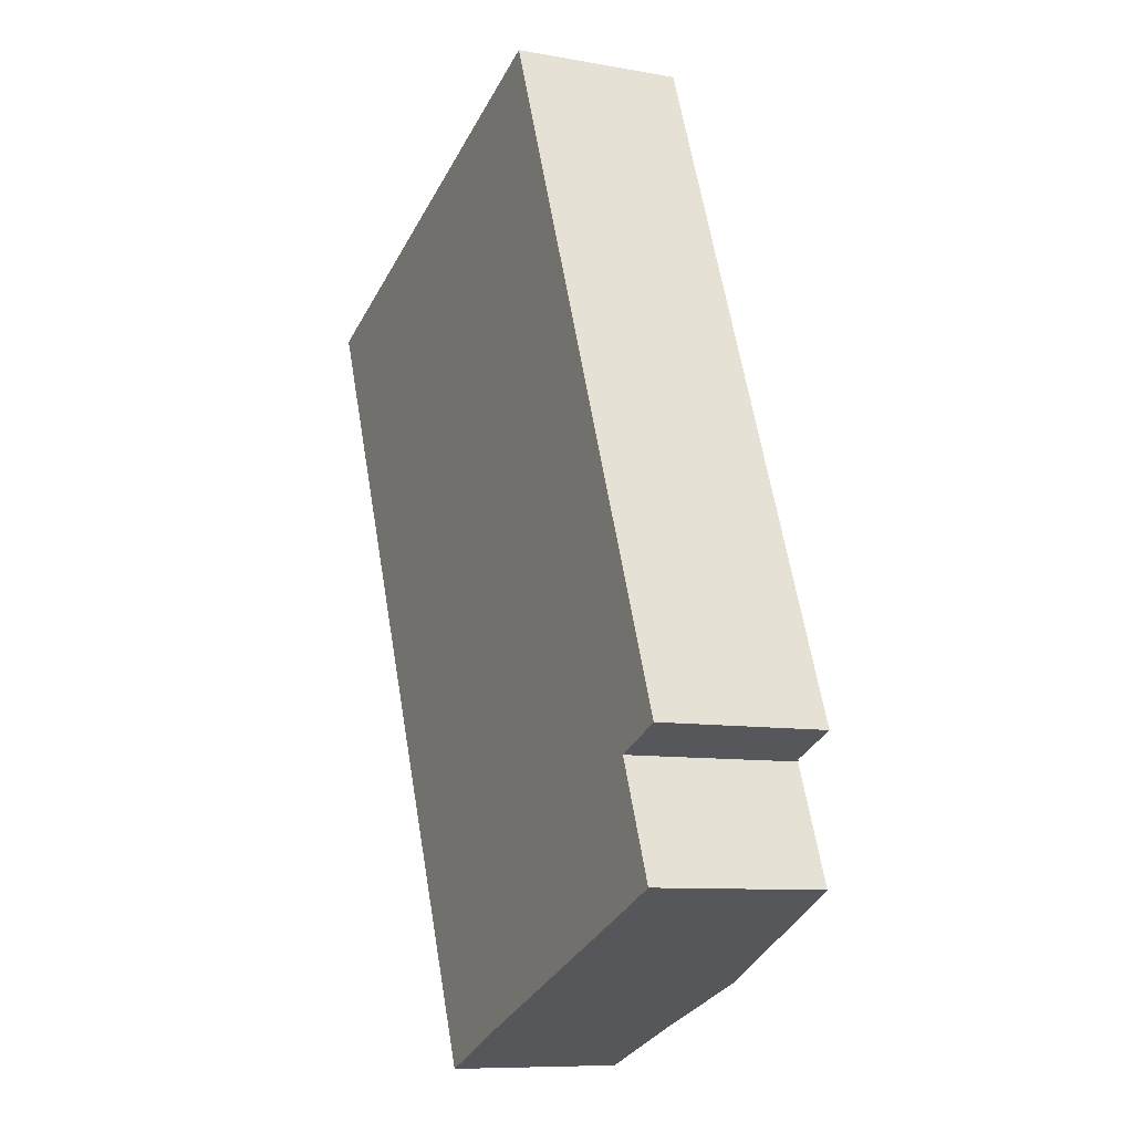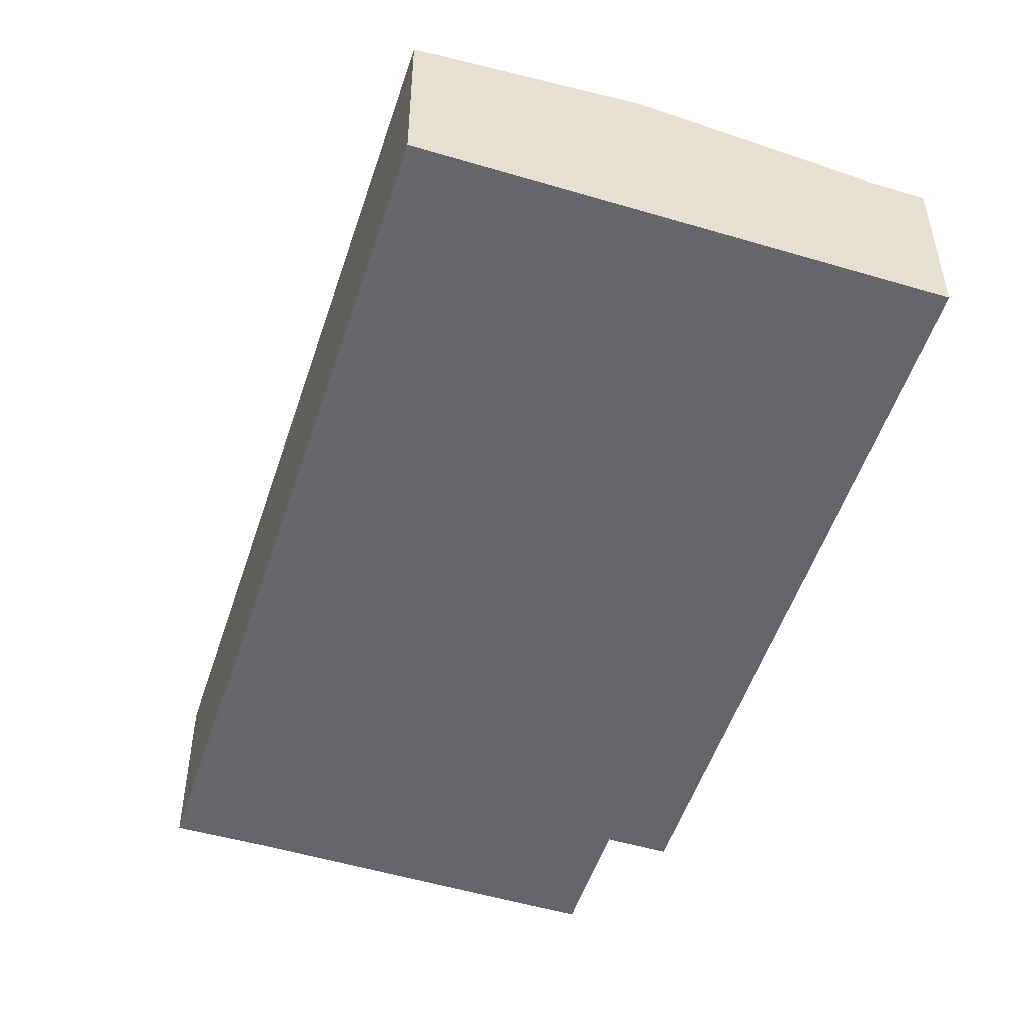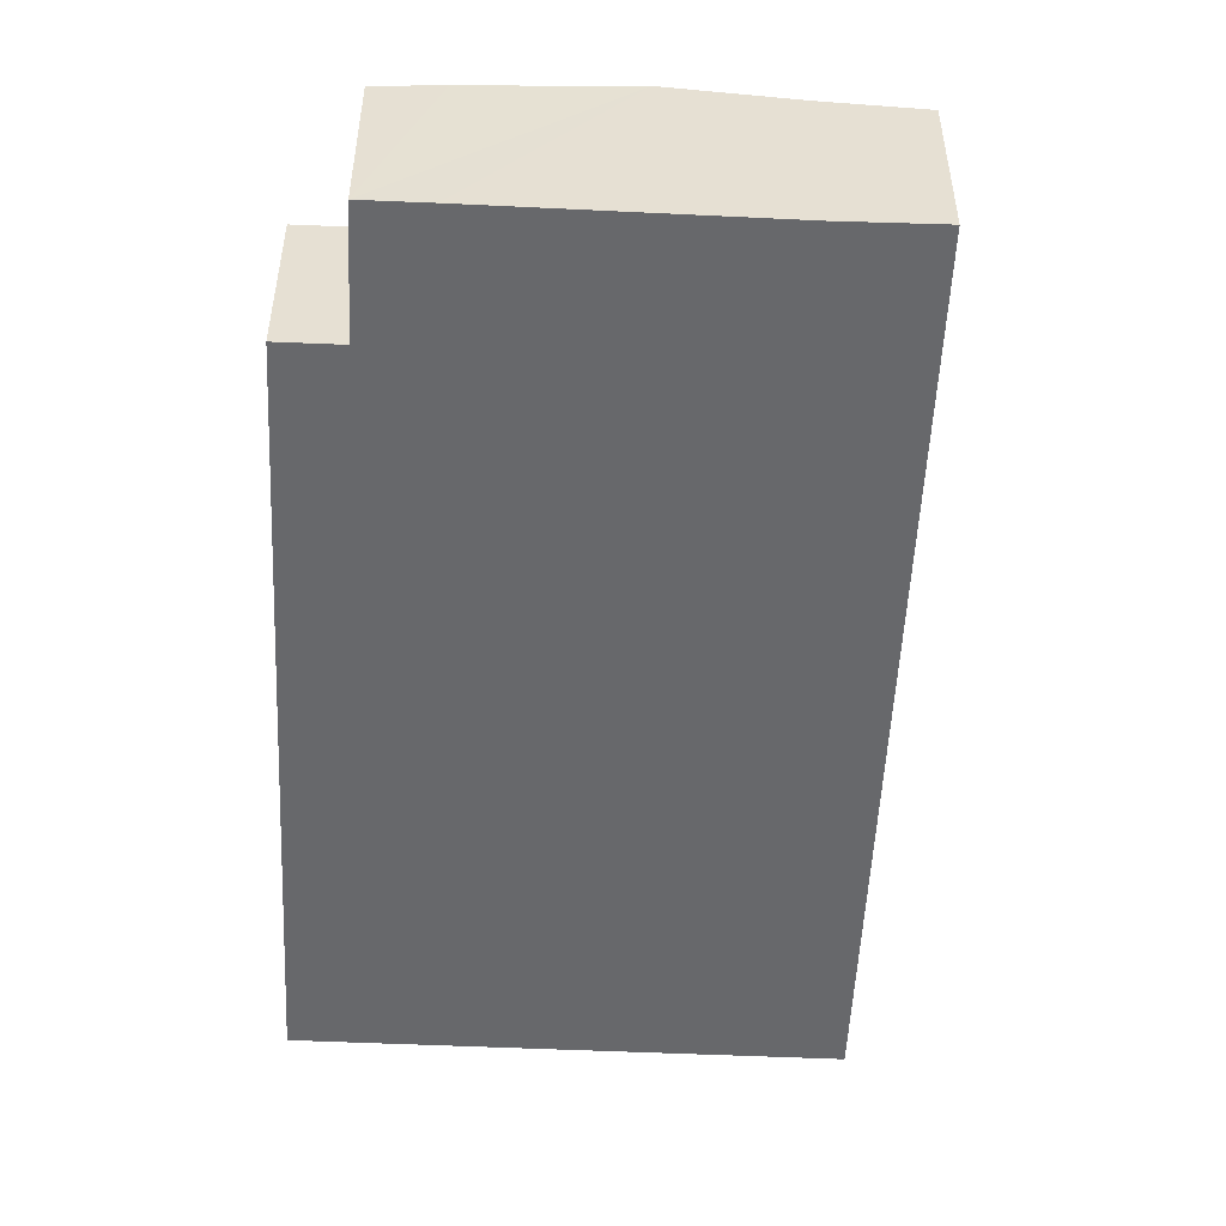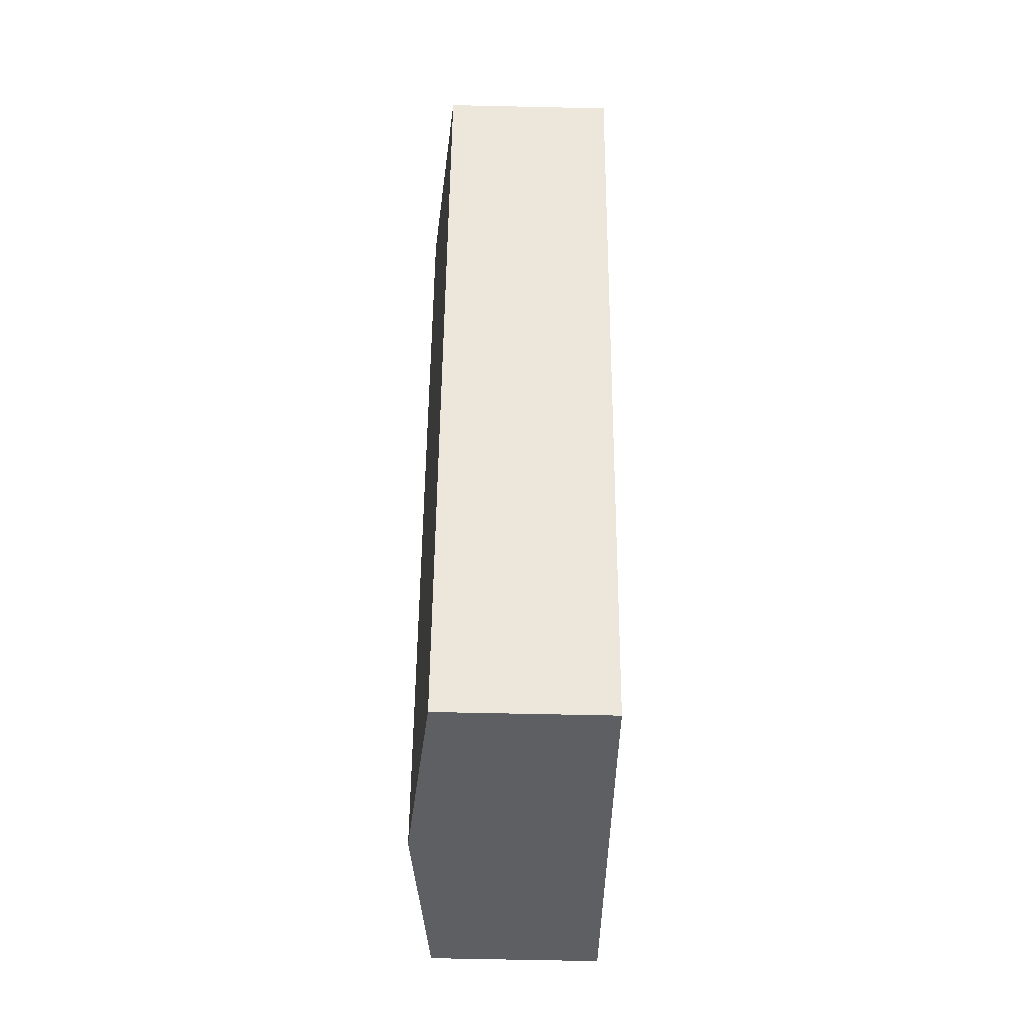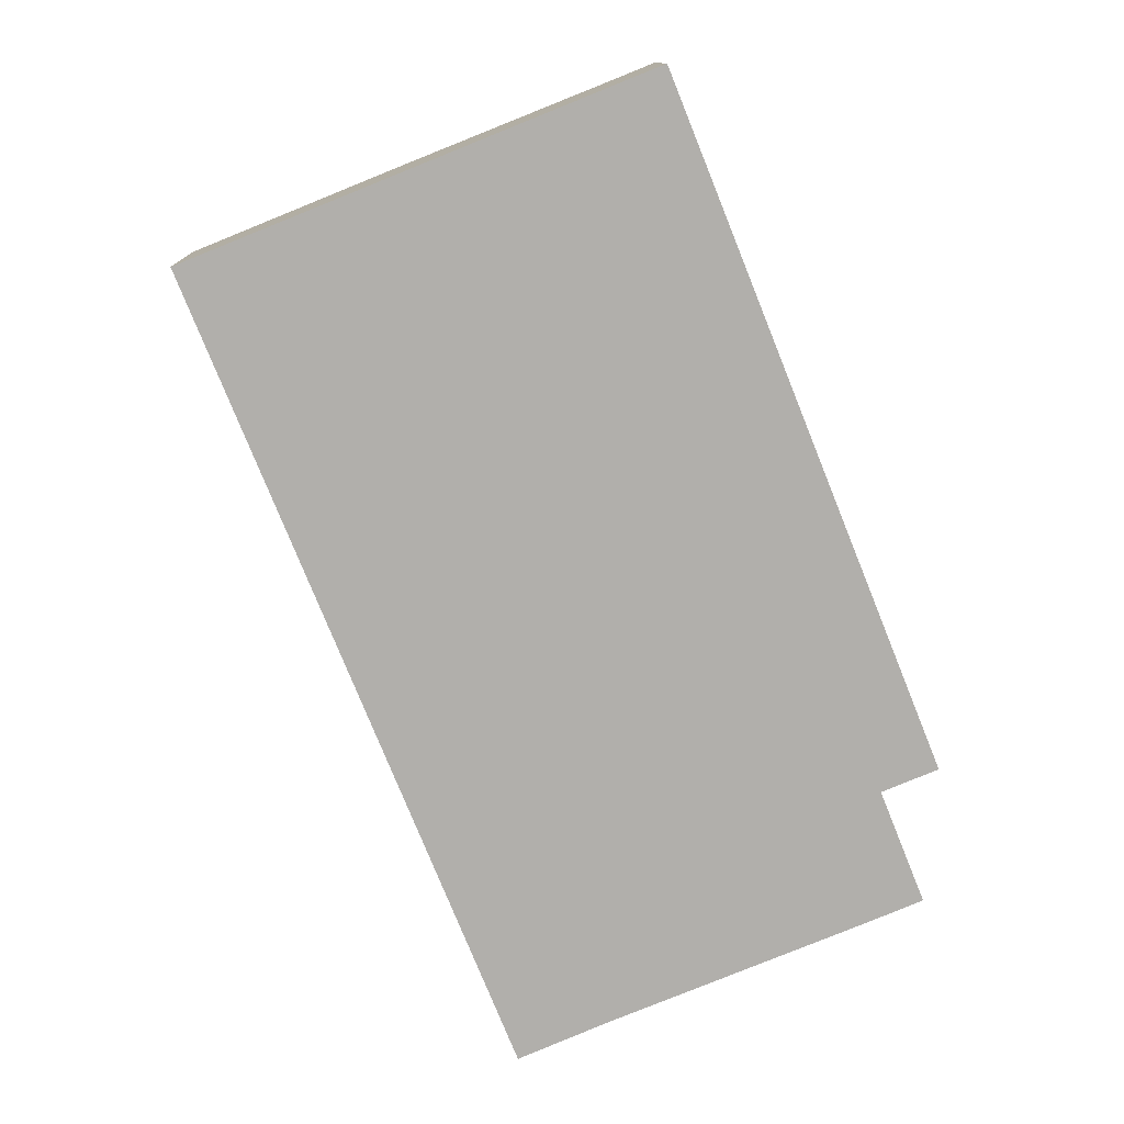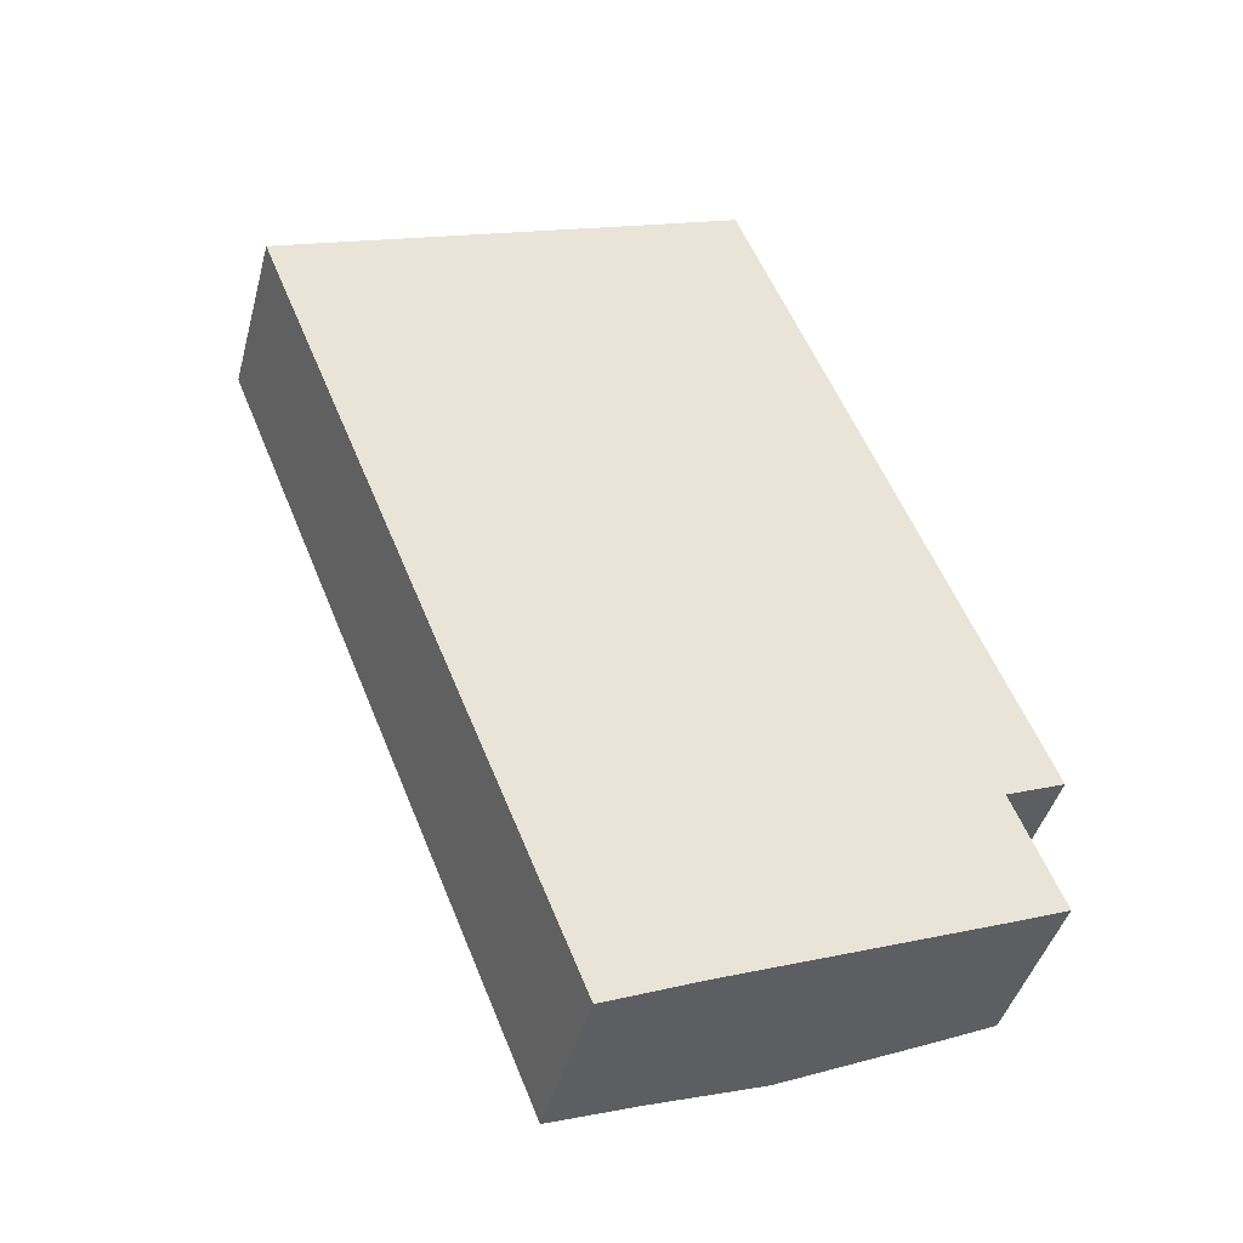
<metadata>
{"format":"obj","ext":"obj","renderer":"f3d","projection":"perspective","resolution":1024,"background":"white","views":[{"elev":-9.1,"azim":64.3,"up":"+Z"},{"elev":-51.9,"azim":-39.8,"up":"+Y"},{"elev":-52.3,"azim":155.3,"up":"+Y"},{"elev":-63.1,"azim":-91.3,"up":"+Z"},{"elev":12.0,"azim":-1.8,"up":"+Z"},{"elev":-42.8,"azim":-14.7,"up":"+Z"}]}
</metadata>
<code>
v  32.61 8.248 -24.7
v  9.686 9.26 3.893
v  19.46 8.248 7.823
v  32.49 8.26 -24.75
v  22.89 9.26 -28.78
v  32.55 8.261 -24.9
v  34.66 8.262 -30.14
v  25 9.26 -34.01
v  31.84 8.553 -31.29
v  19.56 8.698 -36.18
v  15.94 8.321 -37.7
v  15.34 8.258 -37.95
v  13.21 8.258 -32.68
v  9.981 8.258 -24.7
v  0 8.258 5.057e-16
v  0 0 0
v  9.686 -2.384e-16 3.893
v  19.46 -4.79e-16 7.823
v  32.61 1.512e-15 -24.7
v  32.49 1.515e-15 -24.75
v  34.66 1.846e-15 -30.14
v  32.55 1.525e-15 -24.9
v  31.84 1.916e-15 -31.29
v  25 2.083e-15 -34.01
v  19.56 2.215e-15 -36.18
v  15.34 2.324e-15 -37.95
v  15.94 2.308e-15 -37.7
v  13.21 2.001e-15 -32.68
v  9.981 1.512e-15 -24.7
v  22.09 8.157 8.878
v  32.61 8.157 -24.7
v  19.46 8.157 7.823
v  35.2 8.157 -23.64
v  22.09 -5.436e-16 8.878
v  35.2 1.448e-15 -23.64
g defaultobject
f 1 2 3
f 2 1 4
f 2 4 5
f 5 4 6
f 5 6 7
f 5 7 8
f 8 7 9
f 10 5 8
f 5 10 11
f 5 11 2
f 2 11 12
f 2 12 13
f 2 13 14
f 2 14 15
f 16 2 15
f 2 16 17
f 2 17 3
f 3 17 18
f 18 1 3
f 1 18 19
f 20 6 4
f 6 20 7
f 7 20 21
f 21 20 22
f 1 20 4
f 20 1 19
f 21 9 7
f 9 21 8
f 8 21 23
f 8 23 24
f 8 24 10
f 10 24 25
f 25 11 10
f 11 25 12
f 12 25 26
f 26 25 27
f 26 13 12
f 13 26 28
f 13 28 14
f 14 28 29
f 14 29 15
f 15 29 16
f 27 28 26
f 28 27 25
f 28 25 29
f 29 25 24
f 29 24 16
f 16 24 23
f 16 23 21
f 16 21 22
f 16 22 17
f 17 22 20
f 17 20 19
f 17 19 18
f 30 31 32
f 31 30 33
f 34 33 30
f 33 34 35
f 35 31 33
f 31 35 19
f 19 32 31
f 32 19 18
f 18 30 32
f 30 18 34
f 34 19 35
f 19 34 18

</code>
